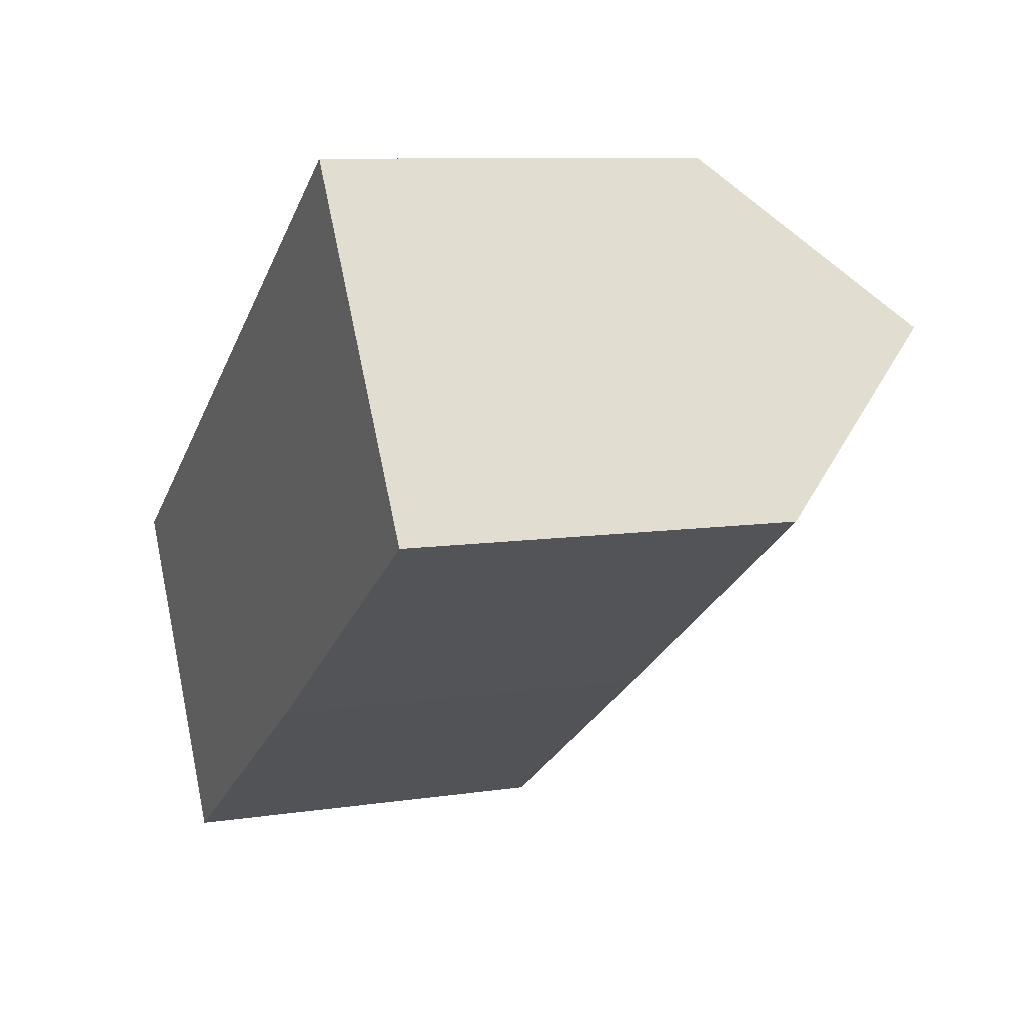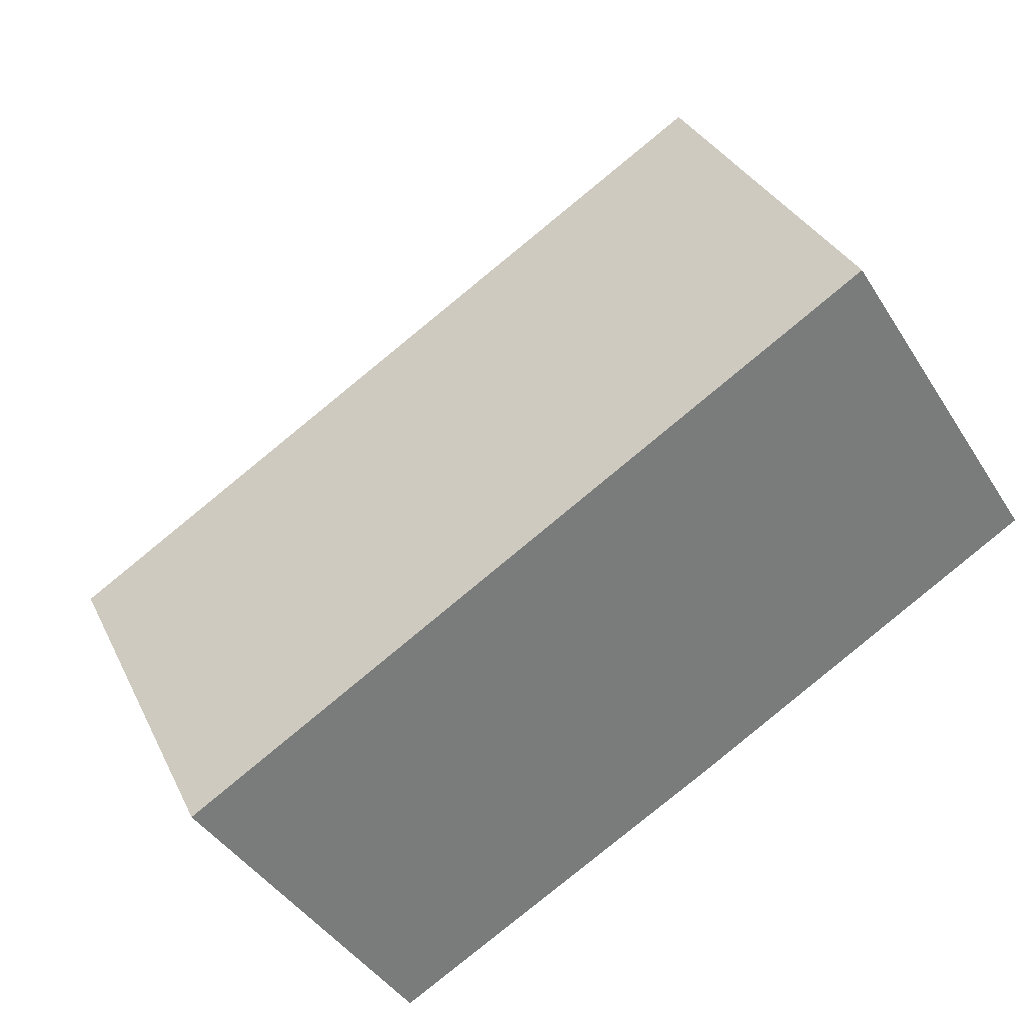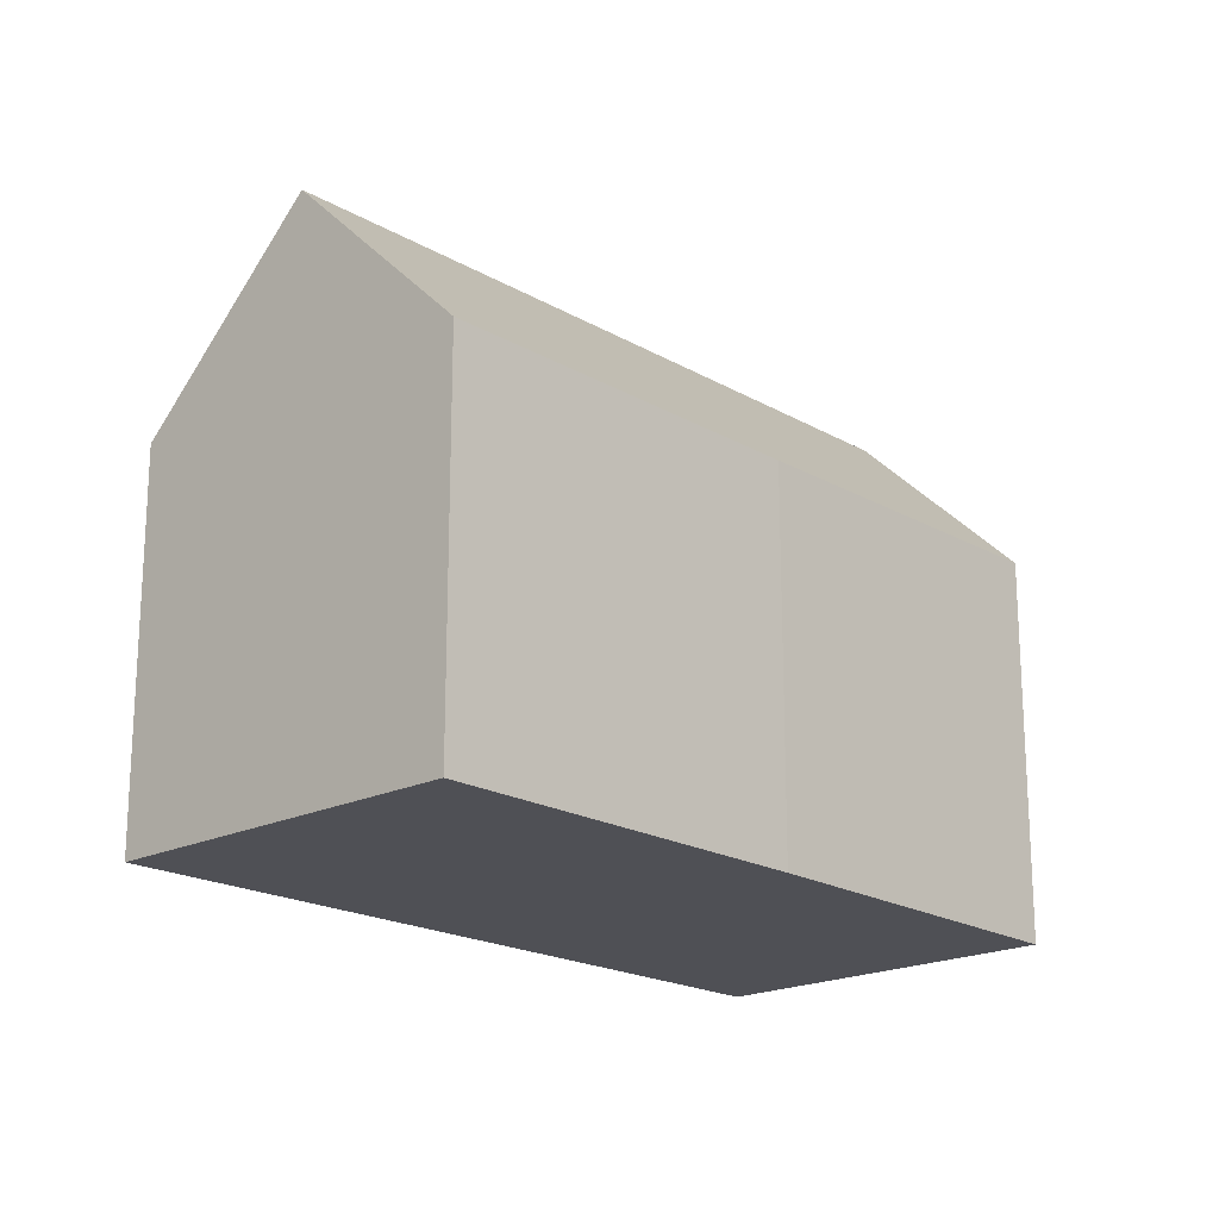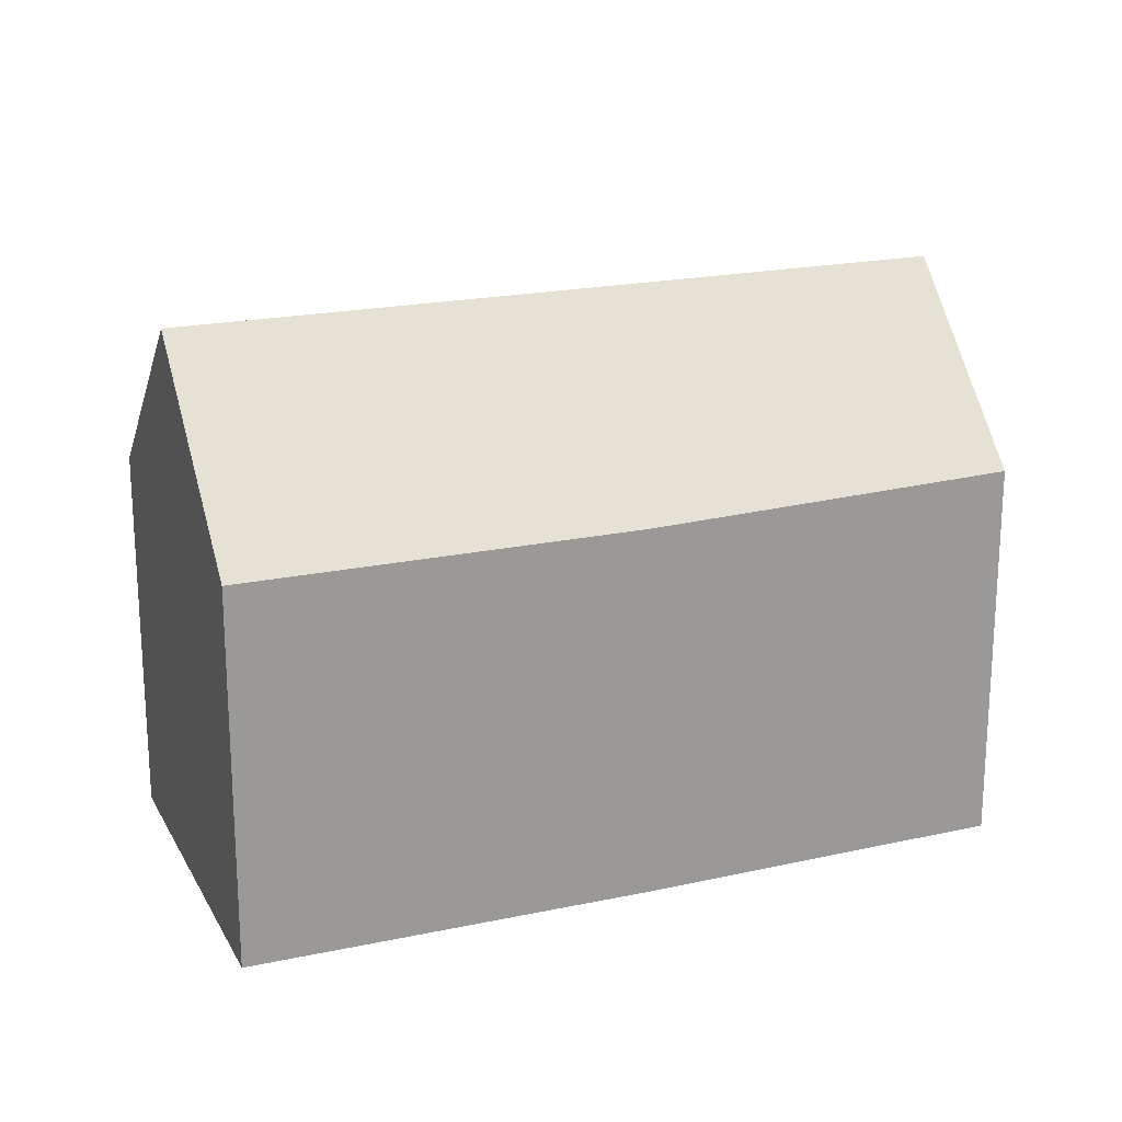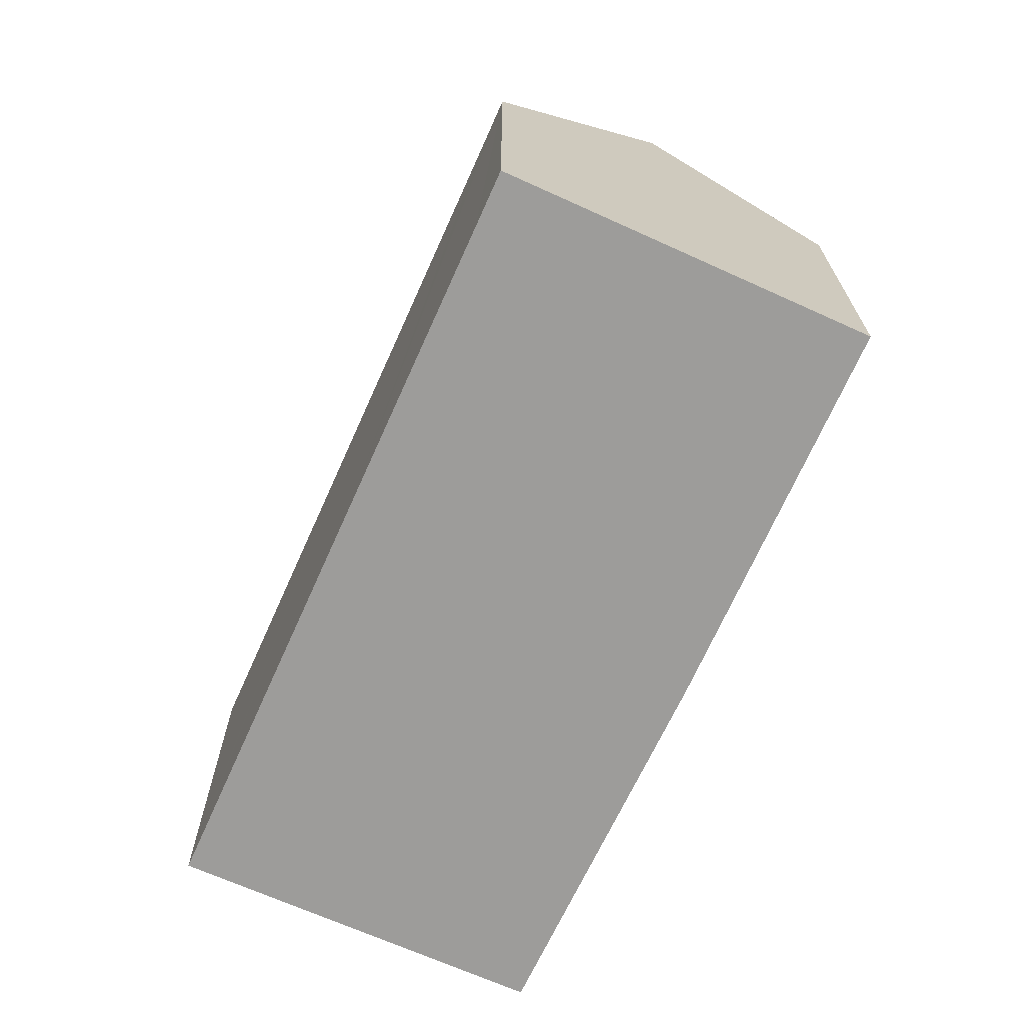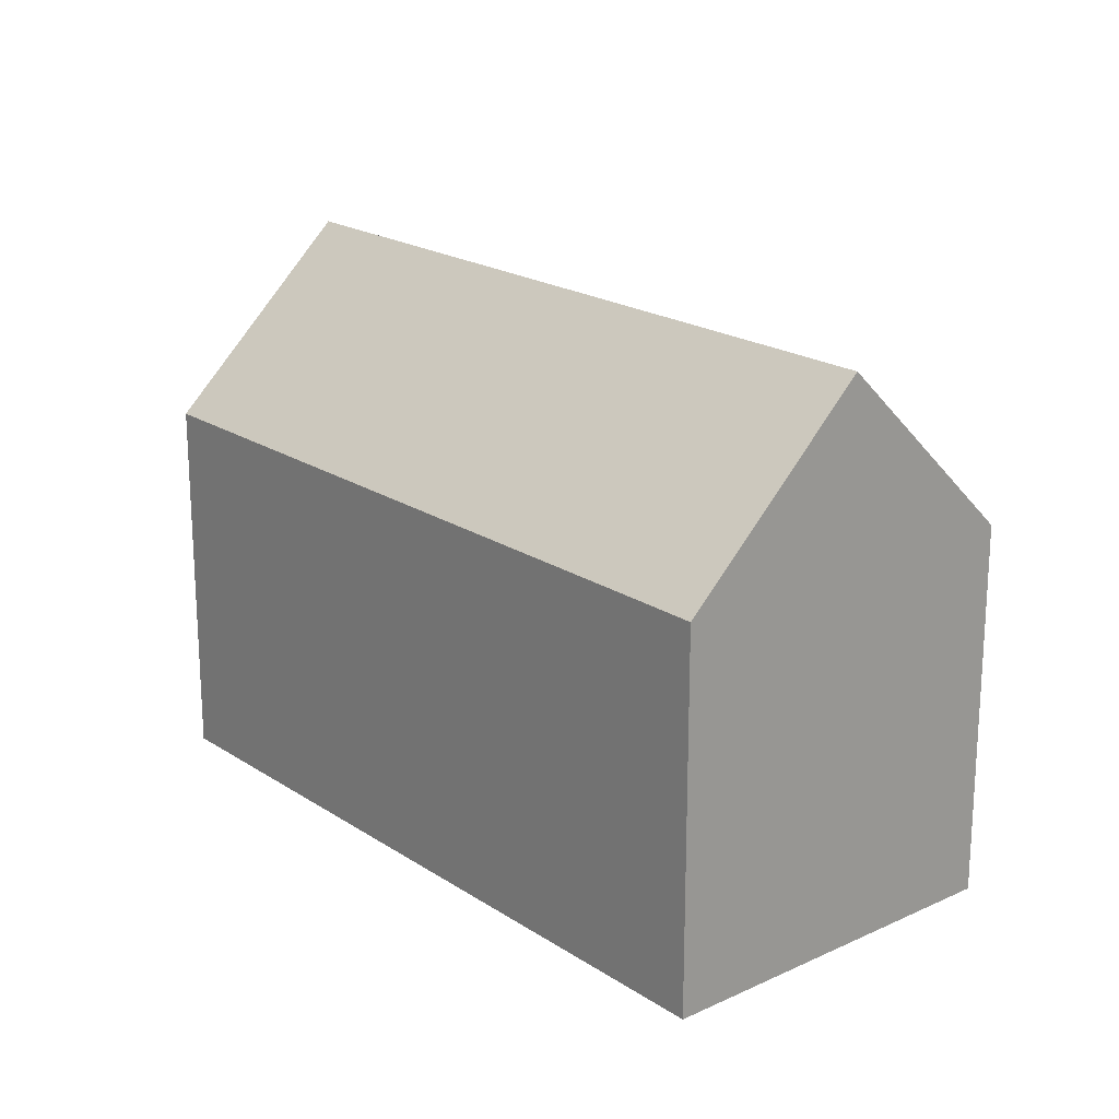
<metadata>
{"format":"obj","ext":"obj","renderer":"f3d","projection":"perspective","resolution":1024,"background":"white","views":[{"elev":9.0,"azim":67.7,"up":"+Z"},{"elev":32.7,"azim":-22.6,"up":"+Z"},{"elev":-19.4,"azim":99.9,"up":"+Y"},{"elev":20.5,"azim":125.9,"up":"+Y"},{"elev":-70.1,"azim":32.9,"up":"+Y"},{"elev":20.1,"azim":17.0,"up":"+Y"}]}
</metadata>
<code>
v  3.021 16.12 -4.586
v  15.26 10.88 -3.208
v  5.916 11.11 -8.981
v  22.02 16.12 7.746
v  25.01 10.87 3.106
v  0.374 10.9 0.242
v  0 10.9 6.672e-16
v  8.884 10.9 5.763
v  10.27 10.9 6.66
v  17.64 10.9 11.45
v  19.06 10.9 12.37
v  0 0 0
v  3.021 2.808e-16 -4.586
v  5.916 5.499e-16 -8.981
v  0.374 -1.482e-17 0.242
v  8.884 -3.529e-16 5.763
v  10.27 -4.078e-16 6.66
v  17.64 -7.008e-16 11.45
v  19.06 -7.571e-16 12.37
v  25.01 -1.902e-16 3.106
v  22.02 -4.743e-16 7.746
v  15.26 1.964e-16 -3.208
g defaultobject
f 1 2 3
f 2 1 4
f 2 4 5
f 6 1 7
f 1 6 4
f 4 6 8
f 4 8 9
f 4 9 10
f 4 10 11
f 3 7 1
f 7 3 12
f 12 3 13
f 13 3 14
f 12 6 7
f 6 12 8
f 8 12 15
f 8 15 16
f 8 16 9
f 9 16 10
f 10 16 17
f 10 17 11
f 11 17 18
f 11 18 19
f 11 5 4
f 5 11 19
f 5 19 20
f 20 19 21
f 5 22 2
f 22 5 20
f 2 14 3
f 14 2 22
f 18 21 19
f 21 18 20
f 20 18 22
f 22 18 17
f 22 17 16
f 22 16 14
f 14 16 15
f 14 15 13
f 13 15 12

</code>
